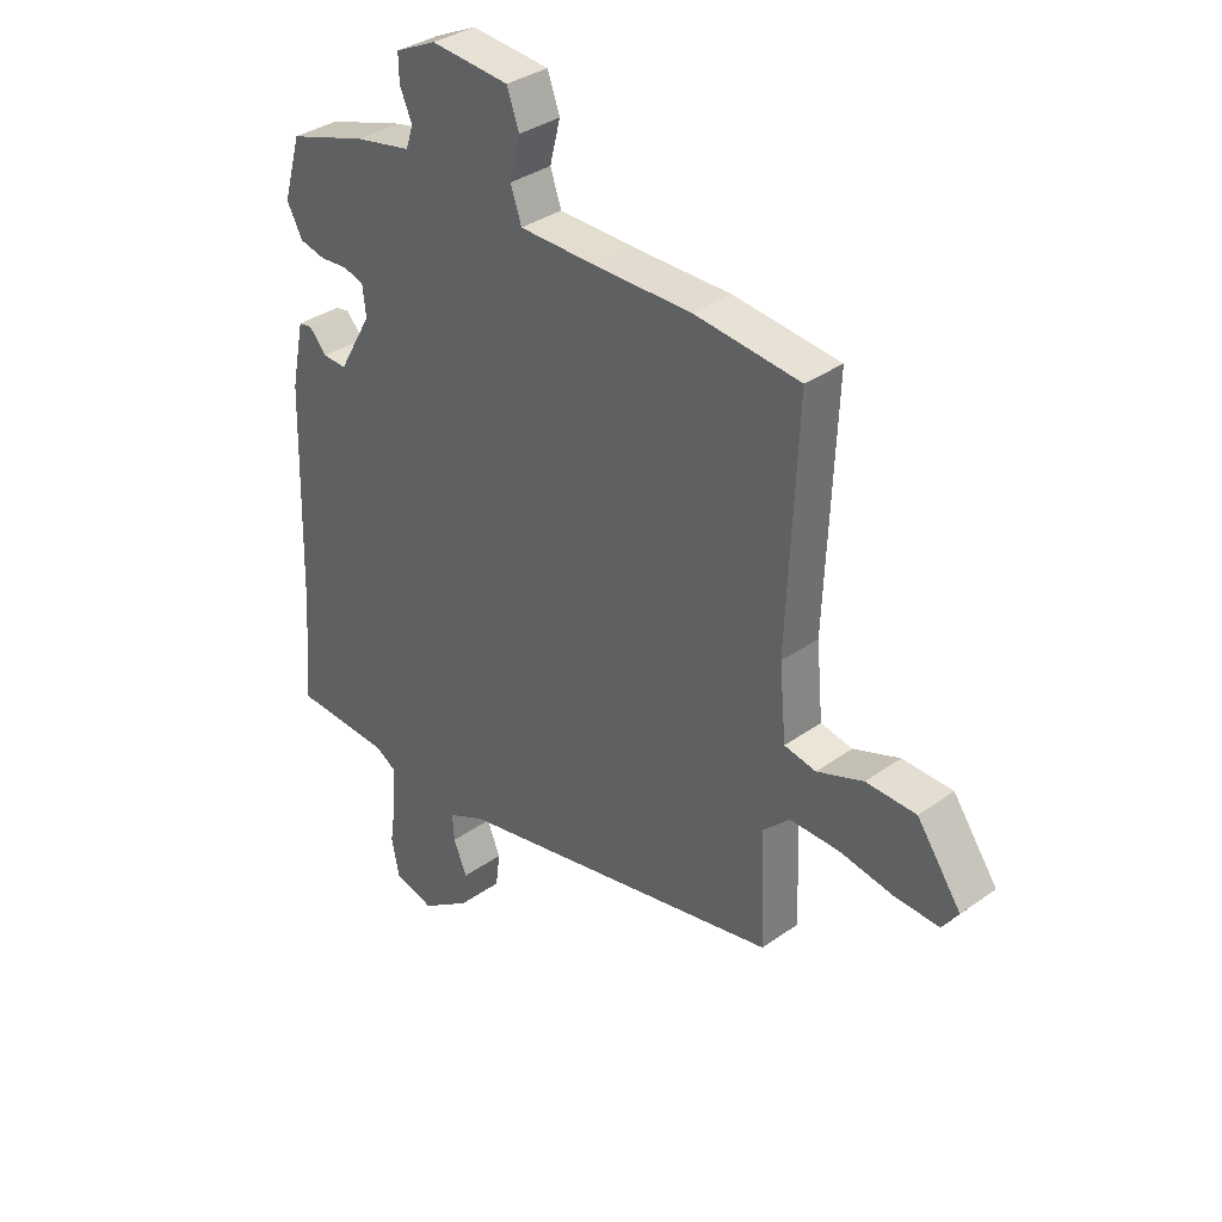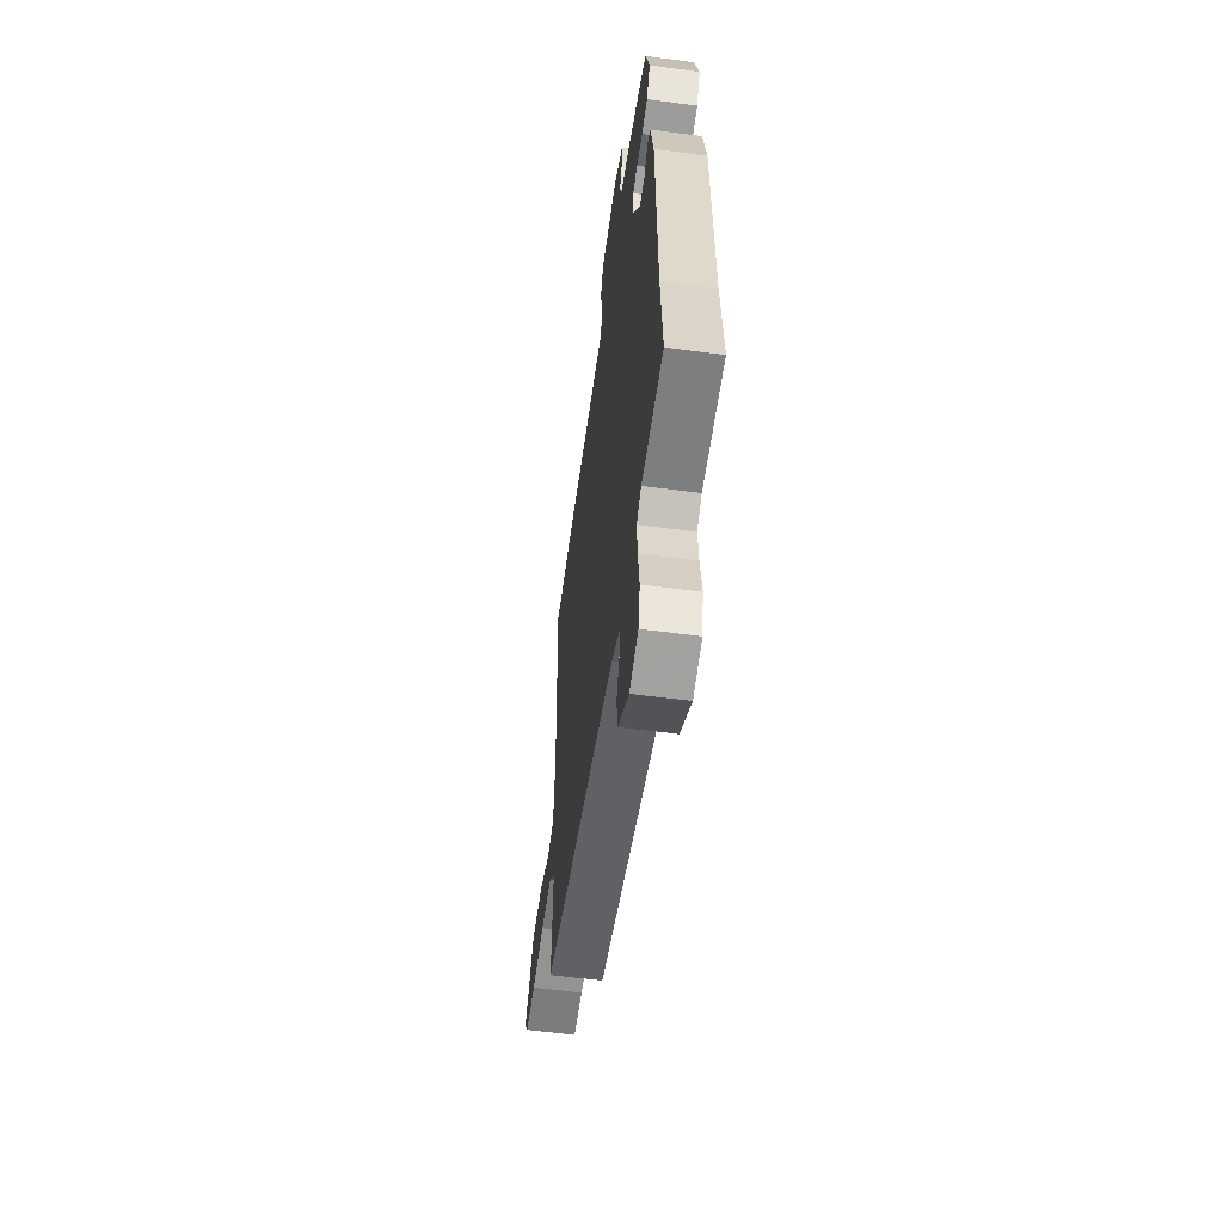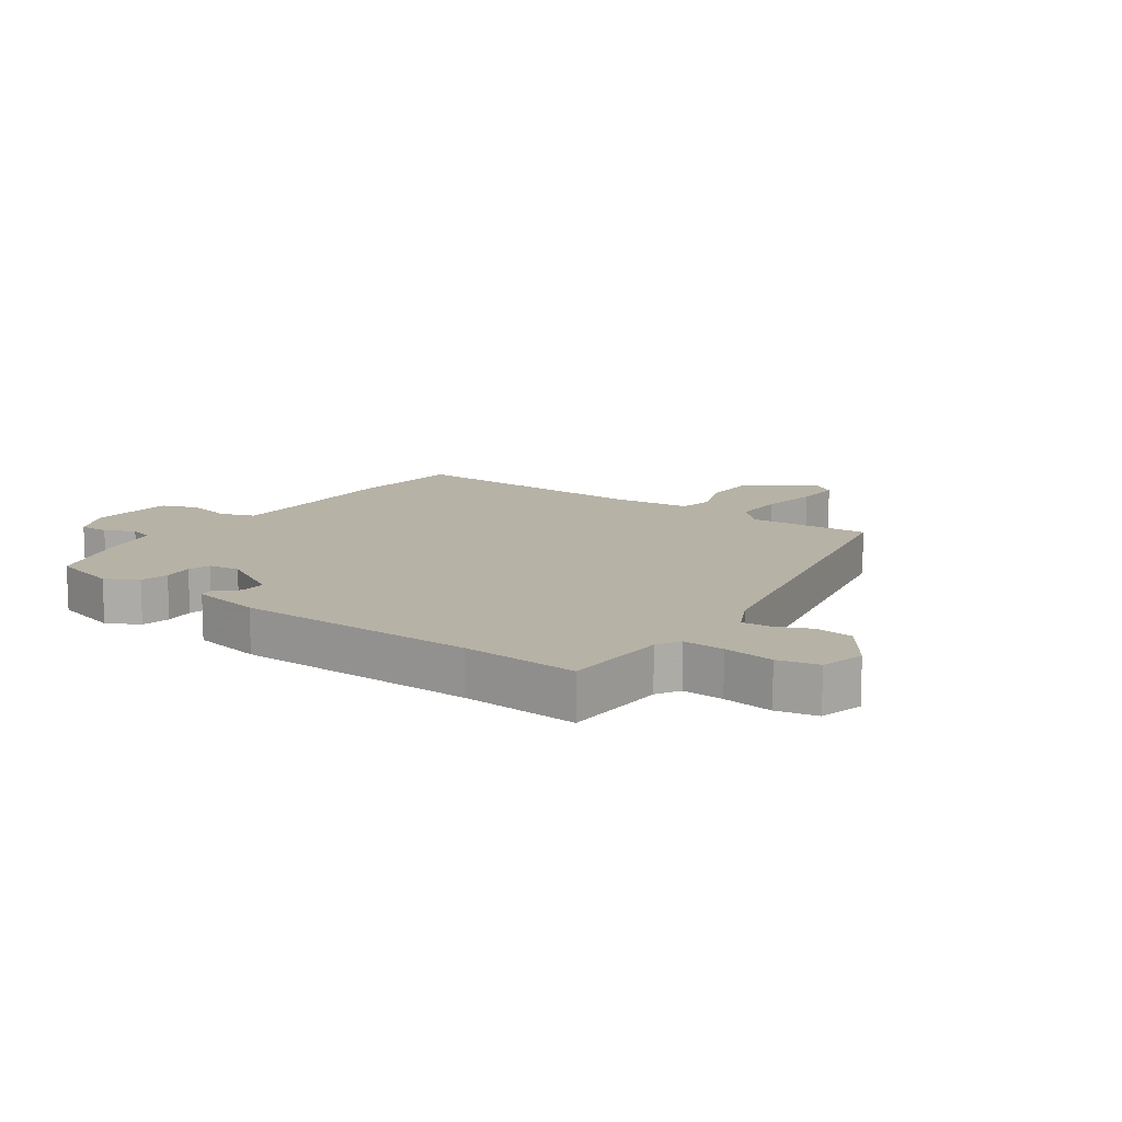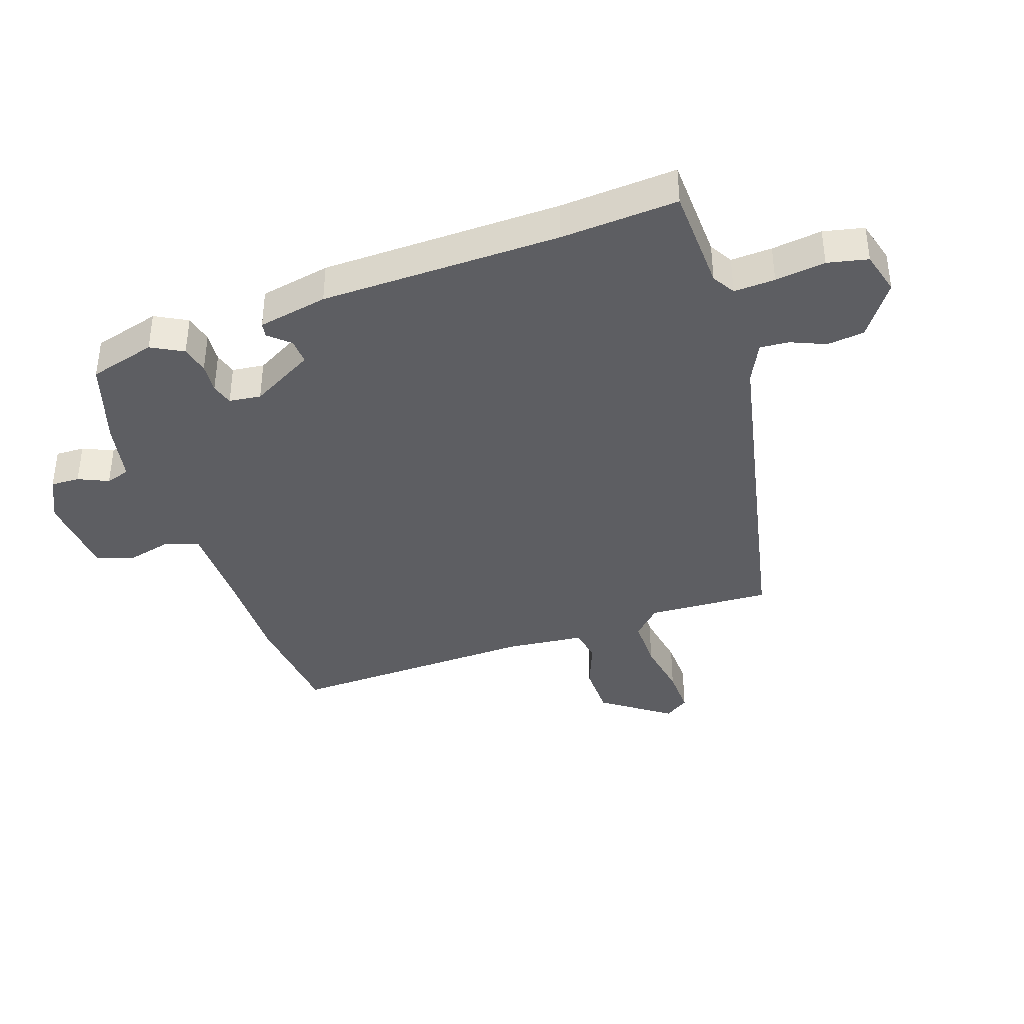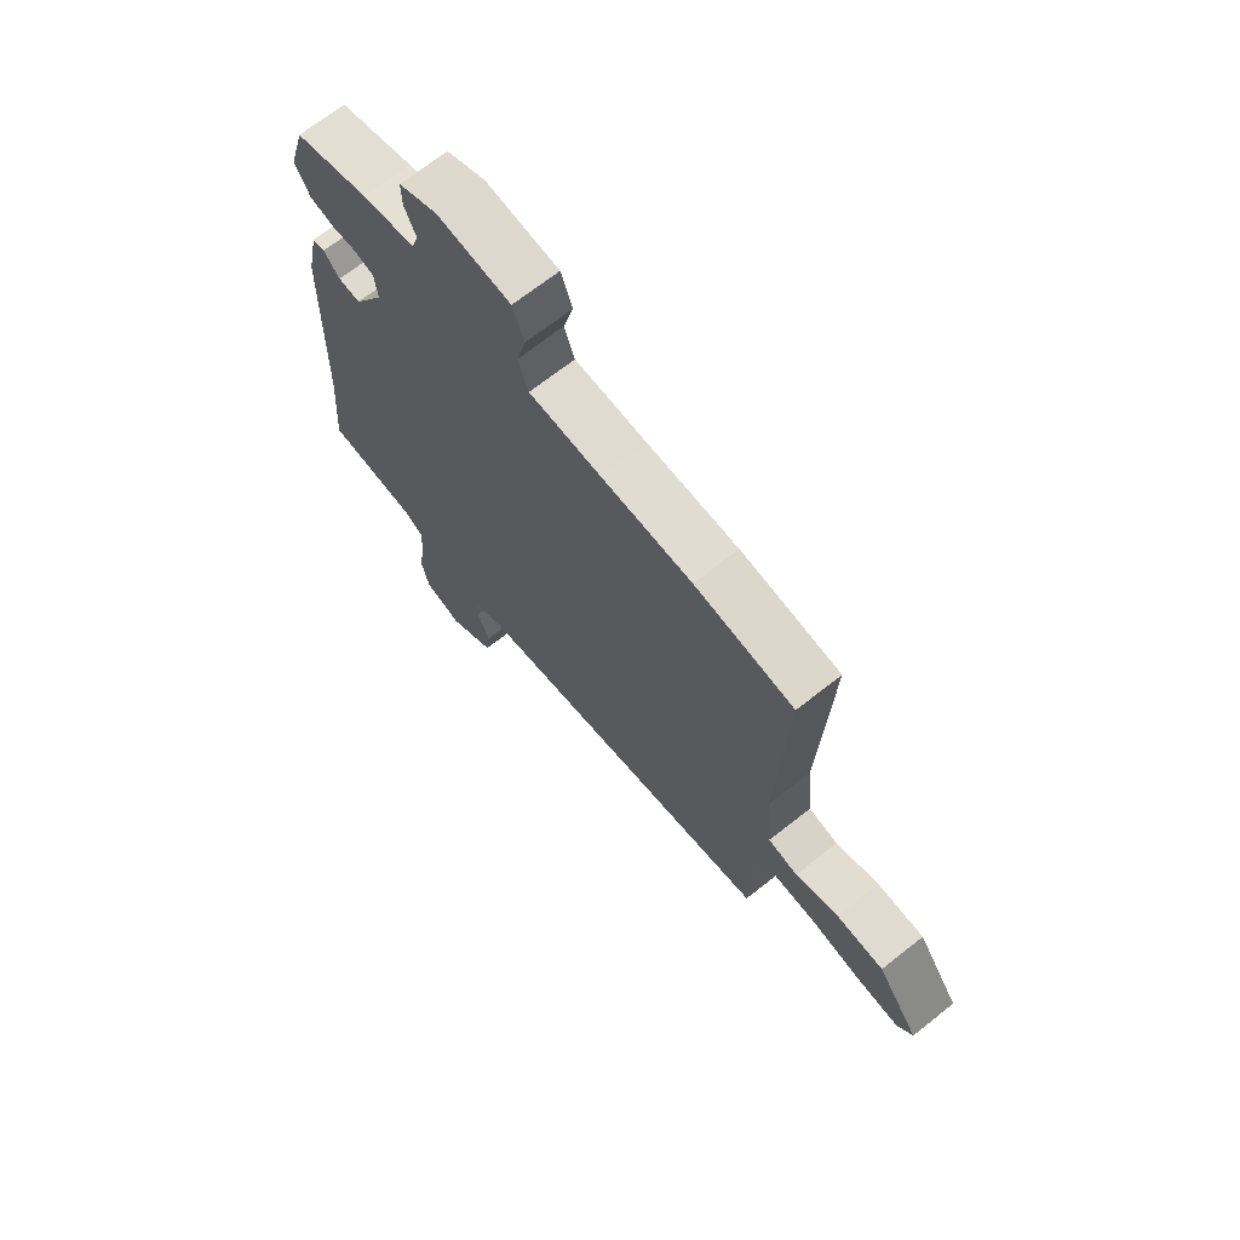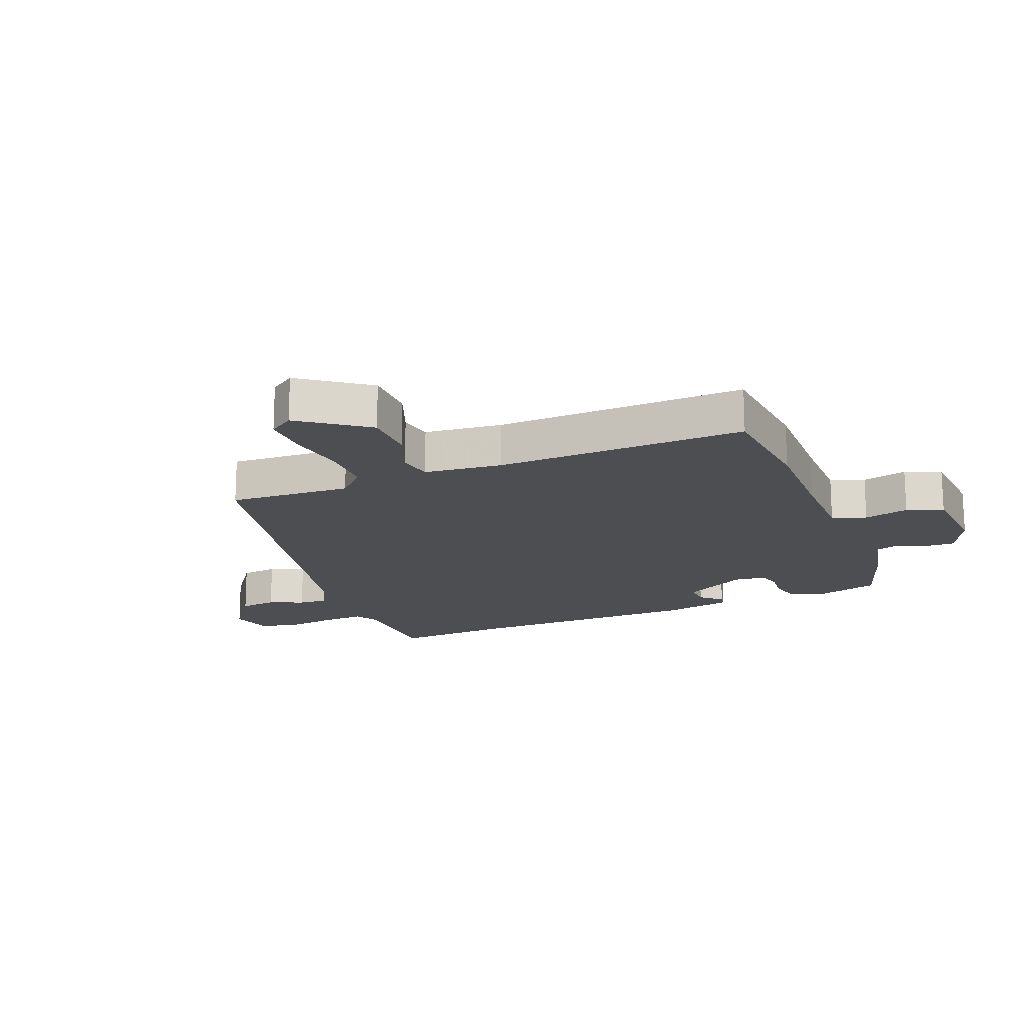
<metadata>
{"format":"obj","ext":"obj","renderer":"f3d","projection":"perspective","resolution":1024,"background":"white","views":[{"elev":34.8,"azim":-133.5,"up":"+Z"},{"elev":-56.7,"azim":82.1,"up":"+Z"},{"elev":12.3,"azim":124.7,"up":"+Y"},{"elev":-38.6,"azim":108.4,"up":"+Y"},{"elev":69.3,"azim":-128.3,"up":"+Z"},{"elev":-17.2,"azim":-68.8,"up":"+Y"}]}
</metadata>
<code>
v -0.515 0.07 -0.418
v -0.507 0.07 -0.213
v -0.555 0.07 -0.167
v -0.643 0.07 -0.168
v -0.741 0.07 -0.185
v -0.82 0.07 -0.188
v -0.849 0.07 -0.147
v -0.769 0.07 -0.034
v -0.679 0.07 -0.032
v -0.596 0.07 -0.063
v -0.539 0.07 -0.052
v -0.527 0.07 0.078
v -0.545 0.07 0.495
v -0.355 0.07 0.515
v -0.18 0.07 0.514
v -0.042 0.07 0.516
v -0.022 0.07 0.573
v -0.041 0.07 0.648
v -0.019 0.07 0.709
v 0.122 0.07 0.721
v 0.196 0.07 0.686
v 0.195 0.07 0.638
v 0.173 0.07 0.588
v 0.186 0.07 0.548
v 0.288 0.07 0.528
v 0.43 0.07 0.483
v 0.462 0.07 0.372
v 0.434 0.07 0.319
v 0.387 0.07 0.308
v 0.337 0.07 0.312
v 0.3 0.07 0.301
v 0.294 0.07 0.248
v 0.354 0.07 0.143
v 0.397 0.07 0.145
v 0.428 0.07 0.18
v 0.452 0.07 0.176
v 0.476 0.07 0.06
v 0.487 0.07 -0.338
v 0.502 0.07 -0.531
v 0.326 0.07 -0.539
v 0.288 0.07 -0.562
v 0.292 0.07 -0.63
v 0.304 0.07 -0.713
v 0.29 0.07 -0.78
v 0.218 0.07 -0.8
v 0.129 0.07 -0.739
v 0.121 0.07 -0.677
v 0.145 0.07 -0.619
v 0.148 0.07 -0.571
v 0.081 0.07 -0.539
v -0.515 0 -0.418
v -0.507 0 -0.213
v -0.555 0 -0.167
v -0.643 0 -0.168
v -0.741 0 -0.185
v -0.82 0 -0.188
v -0.849 0 -0.147
v -0.769 0 -0.034
v -0.679 0 -0.032
v -0.596 0 -0.063
v -0.539 0 -0.052
v -0.527 0 0.078
v -0.545 0 0.495
v -0.355 0 0.515
v -0.18 0 0.514
v -0.042 0 0.516
v -0.022 0 0.573
v -0.041 0 0.648
v -0.019 0 0.709
v 0.122 0 0.721
v 0.196 0 0.686
v 0.195 0 0.638
v 0.173 0 0.588
v 0.186 0 0.548
v 0.288 0 0.528
v 0.43 0 0.483
v 0.462 0 0.372
v 0.434 0 0.319
v 0.387 0 0.308
v 0.337 0 0.312
v 0.3 0 0.301
v 0.294 0 0.248
v 0.354 0 0.143
v 0.397 0 0.145
v 0.428 0 0.18
v 0.452 0 0.176
v 0.476 0 0.06
v 0.487 0 -0.338
v 0.502 0 -0.531
v 0.326 0 -0.539
v 0.288 0 -0.562
v 0.292 0 -0.63
v 0.304 0 -0.713
v 0.29 0 -0.78
v 0.218 0 -0.8
v 0.129 0 -0.739
v 0.121 0 -0.677
v 0.145 0 -0.619
v 0.148 0 -0.571
v 0.081 0 -0.539
f 45 46 47 48
f 45 48 49
f 42 43 44 45
f 41 42 45 49
f 40 41 49 50
f 38 39 40 50
f 34 35 36 37
f 33 34 37 38
f 32 33 38 50
f 27 28 29 30
f 27 30 31
f 24 25 26 27
f 24 27 31
f 20 21 22 23
f 20 23 24
f 17 18 19 20
f 16 17 20 24
f 12 13 14 15
f 11 12 15 16
f 7 8 9 10
f 7 10 11
f 4 5 6 7
f 3 4 7 11
f 2 3 11 16
f 24 31 32 50
f 16 24 50
f 1 2 16 50
f 98 97 96 95
f 99 98 95
f 95 94 93 92
f 99 95 92 91
f 100 99 91 90
f 100 90 89 88
f 87 86 85 84
f 88 87 84 83
f 100 88 83 82
f 80 79 78 77
f 81 80 77
f 77 76 75 74
f 81 77 74
f 73 72 71 70
f 74 73 70
f 70 69 68 67
f 74 70 67 66
f 65 64 63 62
f 66 65 62 61
f 60 59 58 57
f 61 60 57
f 57 56 55 54
f 61 57 54 53
f 66 61 53 52
f 100 82 81 74
f 100 74 66
f 100 66 52 51
f 1 51 52 2
f 2 52 53 3
f 3 53 54 4
f 4 54 55 5
f 5 55 56 6
f 6 56 57 7
f 7 57 58 8
f 8 58 59 9
f 9 59 60 10
f 10 60 61 11
f 11 61 62 12
f 12 62 63 13
f 13 63 64 14
f 14 64 65 15
f 15 65 66 16
f 16 66 67 17
f 17 67 68 18
f 18 68 69 19
f 19 69 70 20
f 20 70 71 21
f 21 71 72 22
f 22 72 73 23
f 23 73 74 24
f 24 74 75 25
f 25 75 76 26
f 26 76 77 27
f 27 77 78 28
f 28 78 79 29
f 29 79 80 30
f 30 80 81 31
f 31 81 82 32
f 32 82 83 33
f 33 83 84 34
f 34 84 85 35
f 35 85 86 36
f 36 86 87 37
f 37 87 88 38
f 38 88 89 39
f 39 89 90 40
f 40 90 91 41
f 41 91 92 42
f 42 92 93 43
f 43 93 94 44
f 44 94 95 45
f 45 95 96 46
f 46 96 97 47
f 47 97 98 48
f 48 98 99 49
f 49 99 100 50
f 50 100 51 1

</code>
